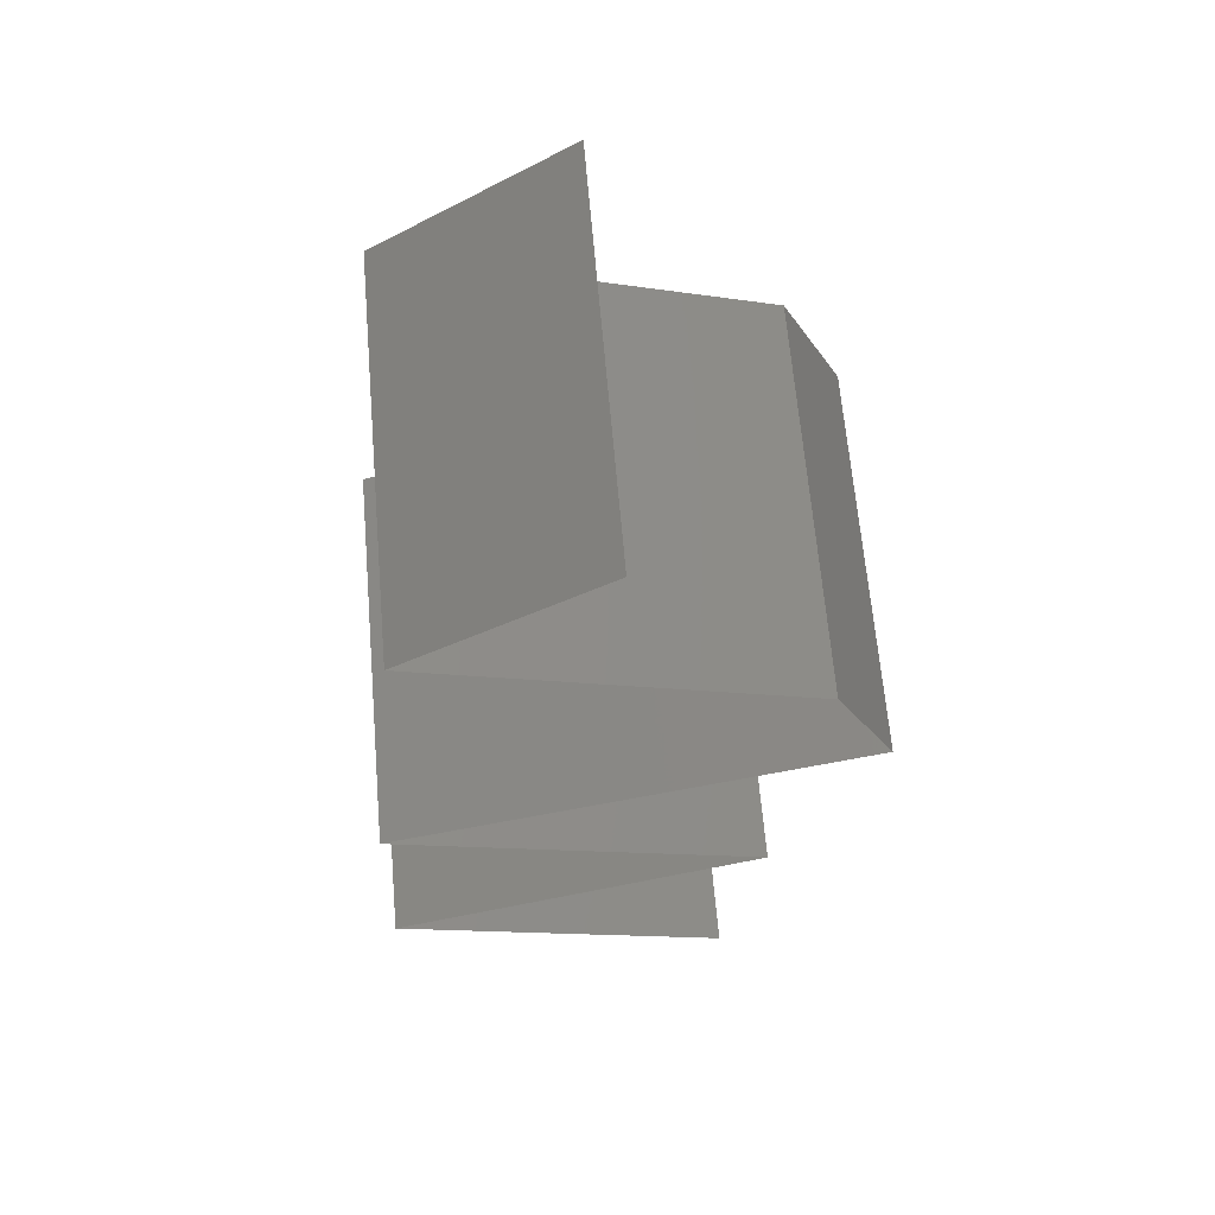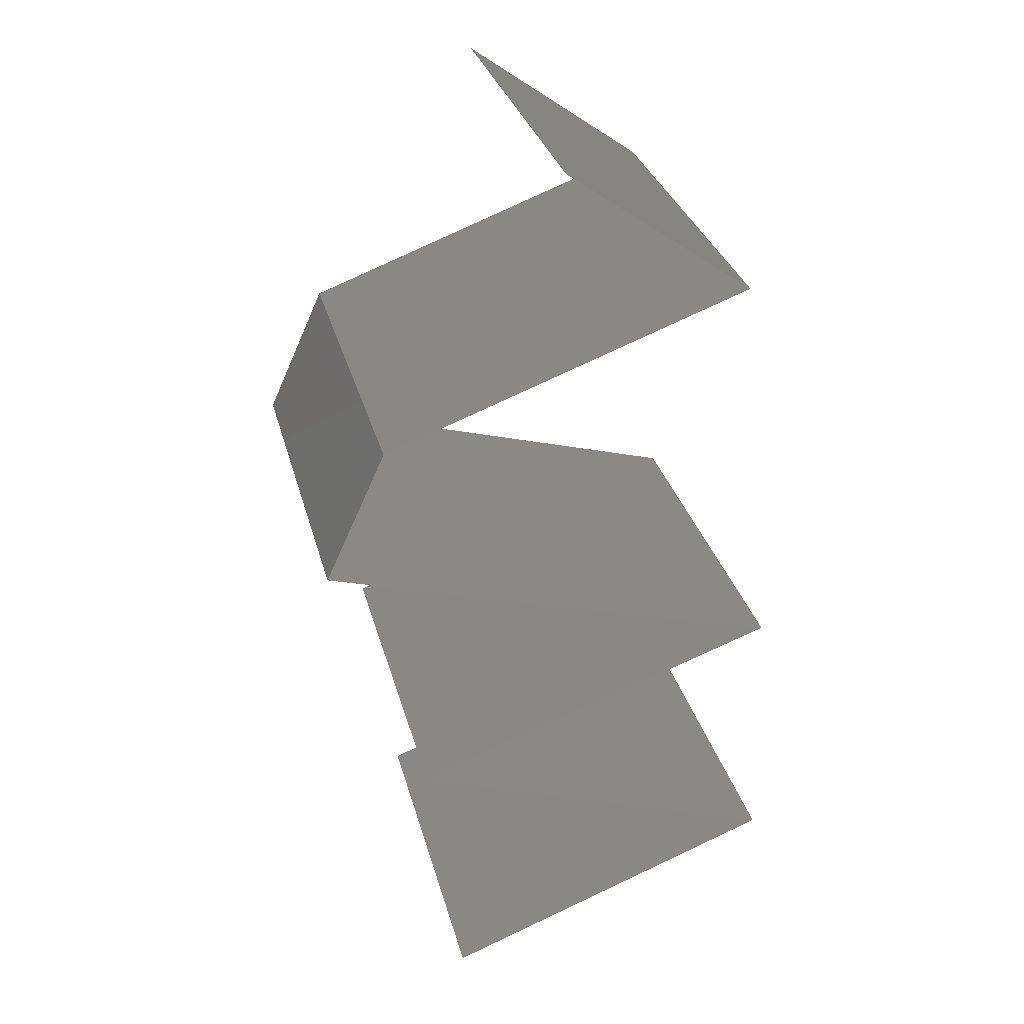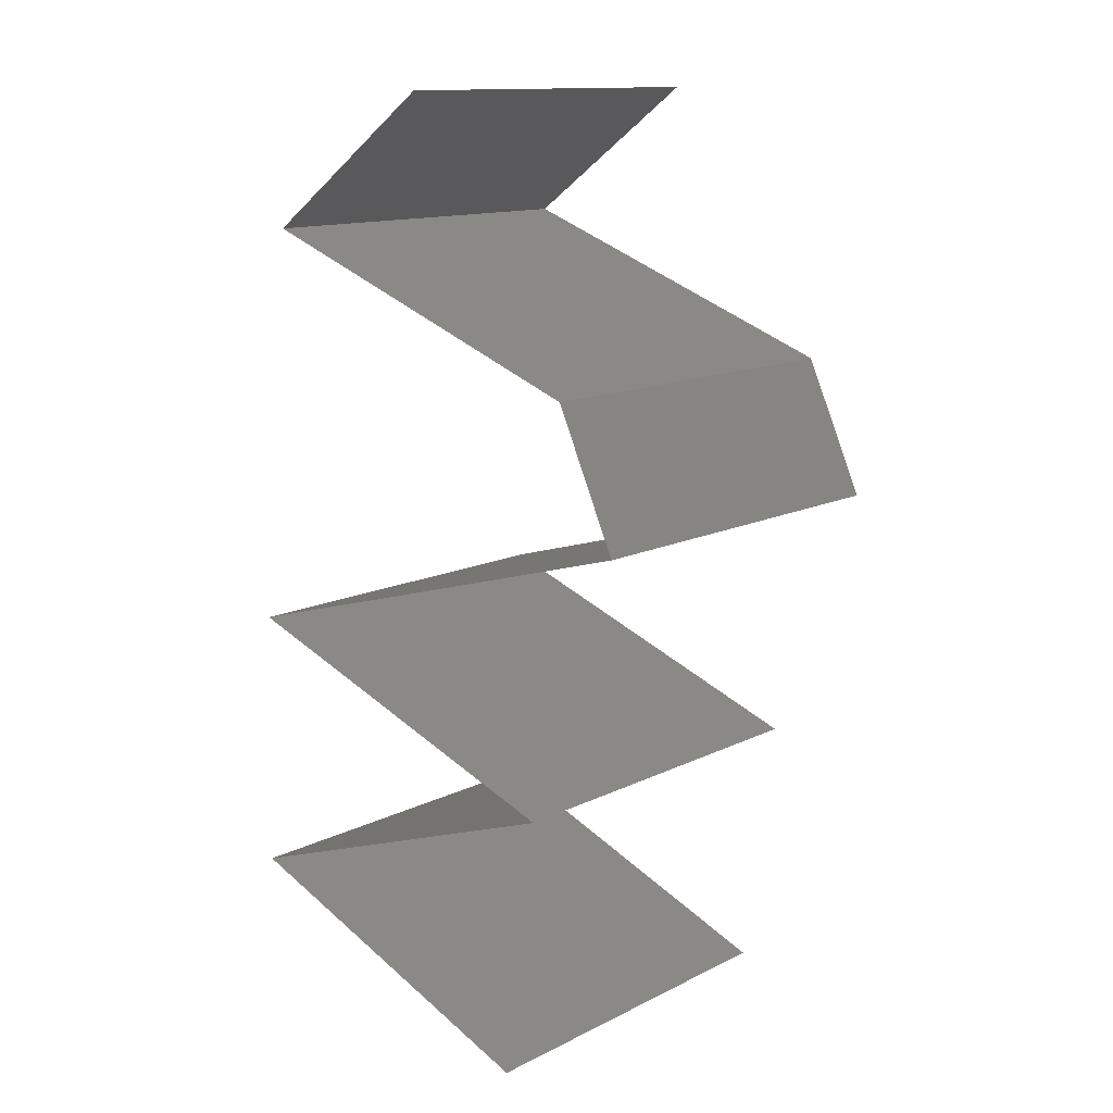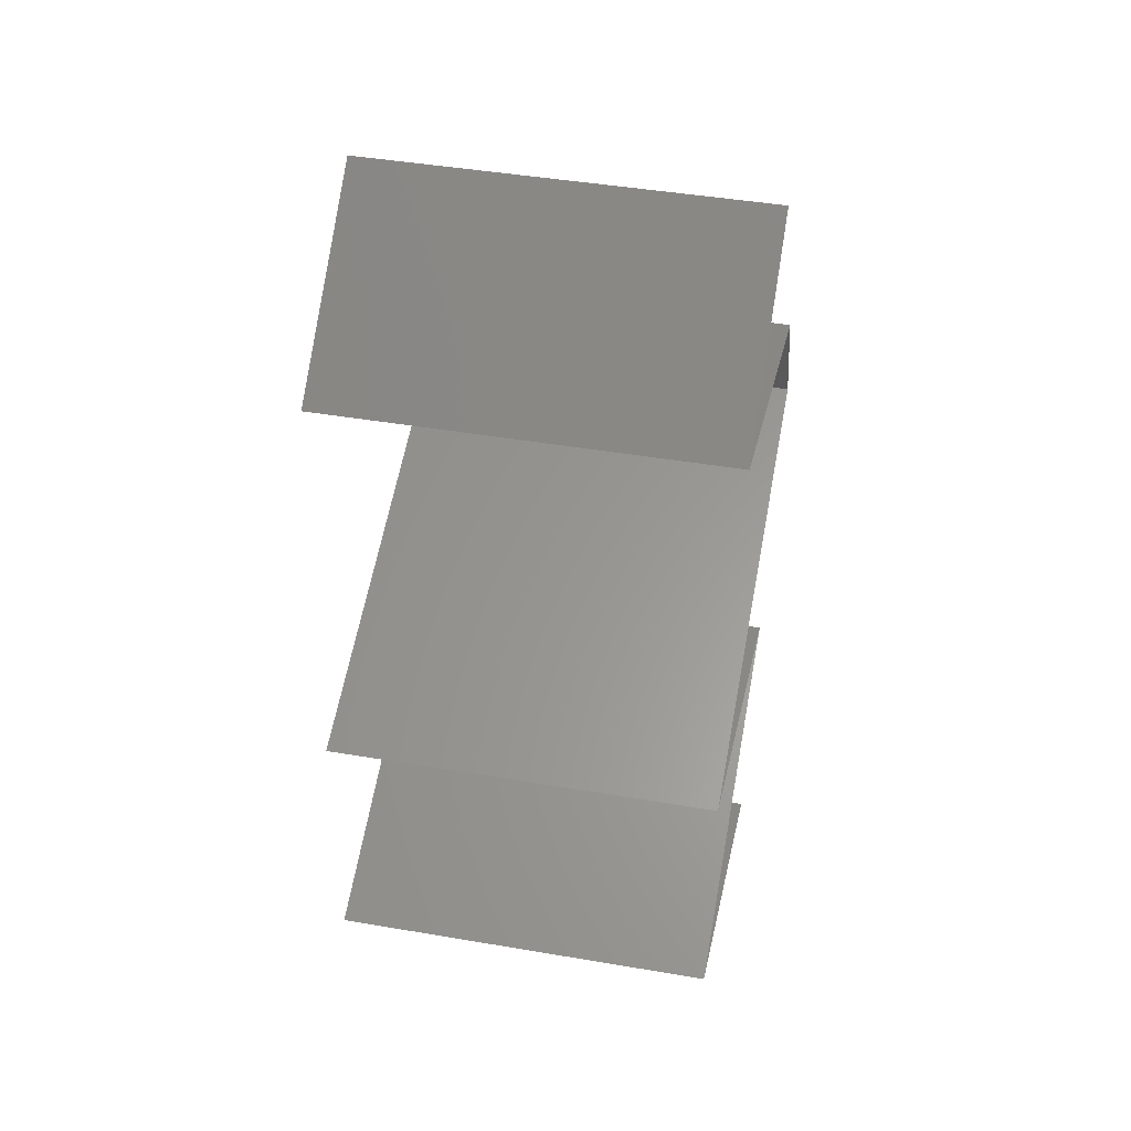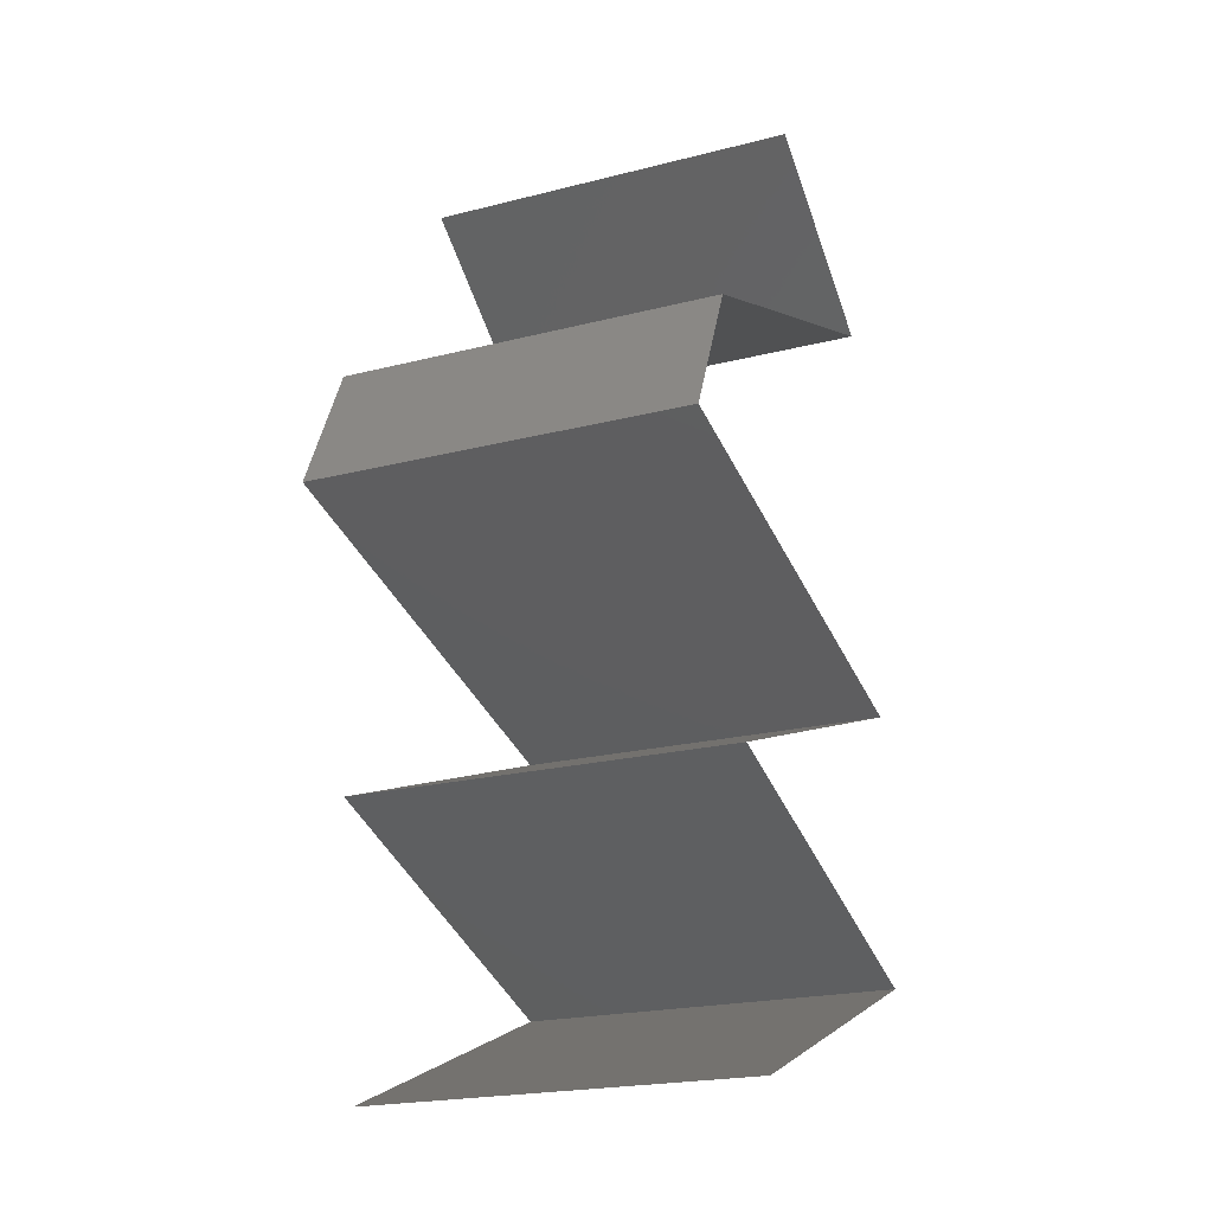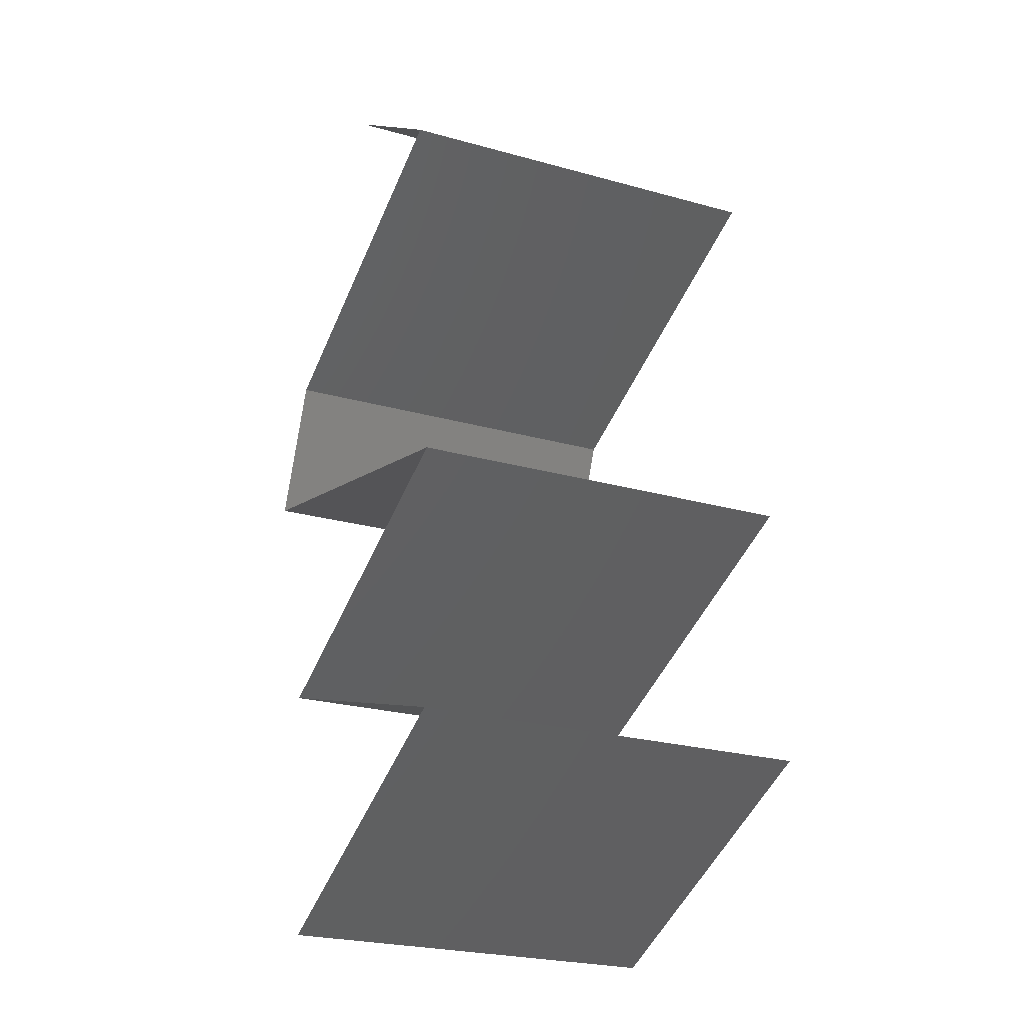
<metadata>
{"format":"stl","ext":"stl","renderer":"f3d","projection":"perspective","resolution":1024,"background":"white","views":[{"elev":65.3,"azim":175.1,"up":"+Y"},{"elev":30.9,"azim":-14.1,"up":"+Y"},{"elev":13.2,"azim":-138.2,"up":"+Y"},{"elev":45.1,"azim":101.1,"up":"+Y"},{"elev":-21.2,"azim":-65.5,"up":"+Y"},{"elev":-25.4,"azim":66.0,"up":"+Y"}]}
</metadata>
<code>
# stl→obj: 62 verts, 92 faces
v 0.03348 0.05585 0
v 0.04319 0.04886 0
v 0.03833 0.05236 0.00602
v 0.04319 0.04886 0.02
v 0.03348 0.05585 0.02
v 0.03833 0.05236 0.01408
v 0.04319 0.04886 0.01
v 0.03348 0.05585 0.01
v 0.02419 0.04188 0.02
v 0.03369 0.04537 0.02
v 0.03089 0.04434 0.01269
v 0.03604 0.04624 0.007588
v 0.03369 0.04537 0
v 0.02419 0.04188 0.01
v 0.03793 0.04693 0.01445
v 0.02419 0.04188 0
v 0.02976 0.04393 0.005904
v 0.0226 0.03839 0.015
v 0.02101 0.0349 0
v 0.02101 0.0349 0.01
v 0.0226 0.03839 0.005
v 0.02101 0.0349 0.02
v 0.03717 0.03025 0.02
v 0.02909 0.03258 0.02
v 0.03313 0.03141 0.01247
v 0.0266 0.03329 0.01365
v 0.04524 0.02792 0.01
v 0.04524 0.02792 0.02
v 0.03966 0.02953 0.01365
v 0.04524 0.02792 0
v 0.03893 0.02974 0.006937
v 0.02733 0.03308 0.006937
v 0.03313 0.03141 0.0055
v 0.03717 0.03025 0
v 0.02909 0.03258 0
v 0.02592 0.02094 0.01
v 0.02592 0.02094 0.02
v 0.03323 0.02358 0.01229
v 0.03558 0.02443 0.02
v 0.03558 0.02443 0
v 0.03845 0.02547 0.007261
v 0.02592 0.02094 0
v 0.03116 0.02283 0.005444
v 0.0396 0.02588 0.01406
v 0.04566 0.01396 0.01
v 0.04566 0.01396 0.02
v 0.03815 0.01662 0.01214
v 0.03579 0.01745 0.02
v 0.03579 0.01745 0
v 0.03279 0.01852 0.00737
v 0.03166 0.01891 0.01401
v 0.04566 0.01396 0
v 0.04073 0.01571 0.005
v 0.03673 0.01047 0
v 0.03867 0.01123 0.007601
v 0.0278 0.006981 0.01
v 0.0278 0.006981 0.02
v 0.03439 0.009558 0.01304
v 0.03673 0.01047 0.02
v 0.0278 0.006981 0
v 0.03226 0.008726 0.005
v 0.04032 0.01187 0.01418
f 1 2 3
f 4 5 6
f 3 7 6
f 5 8 6
f 2 7 3
f 8 3 6
f 8 1 3
f 7 4 6
f 9 10 11
f 7 2 12
f 2 13 12
f 14 9 11
f 10 4 15
f 13 16 17
f 4 7 15
f 16 14 17
f 11 10 15
f 13 17 12
f 12 11 15
f 12 17 11
f 7 12 15
f 17 14 11
f 9 14 18
f 19 20 21
f 14 16 21
f 20 22 18
f 20 14 21
f 14 20 18
f 16 19 21
f 22 9 18
f 23 24 25
f 22 20 26
f 27 28 29
f 30 27 31
f 20 19 32
f 25 33 31
f 33 25 32
f 24 22 26
f 28 23 29
f 34 30 31
f 19 35 32
f 29 25 31
f 25 26 32
f 35 34 33
f 25 24 26
f 23 25 29
f 33 34 31
f 35 33 32
f 26 20 32
f 27 29 31
f 36 37 38
f 37 39 38
f 30 40 41
f 27 30 41
f 40 42 43
f 39 28 44
f 42 36 43
f 28 27 44
f 41 40 43
f 39 44 38
f 38 41 43
f 36 38 43
f 38 44 41
f 44 27 41
f 45 46 47
f 46 48 47
f 42 49 50
f 36 42 50
f 48 37 51
f 49 52 53
f 37 36 51
f 52 45 53
f 50 49 53
f 47 50 53
f 48 51 47
f 45 47 53
f 47 51 50
f 51 36 50
f 52 54 55
f 45 52 55
f 56 57 58
f 57 59 58
f 60 56 61
f 46 45 62
f 59 46 62
f 54 60 61
f 56 58 61
f 58 55 61
f 62 45 55
f 55 54 61
f 62 55 58
f 59 62 58

</code>
